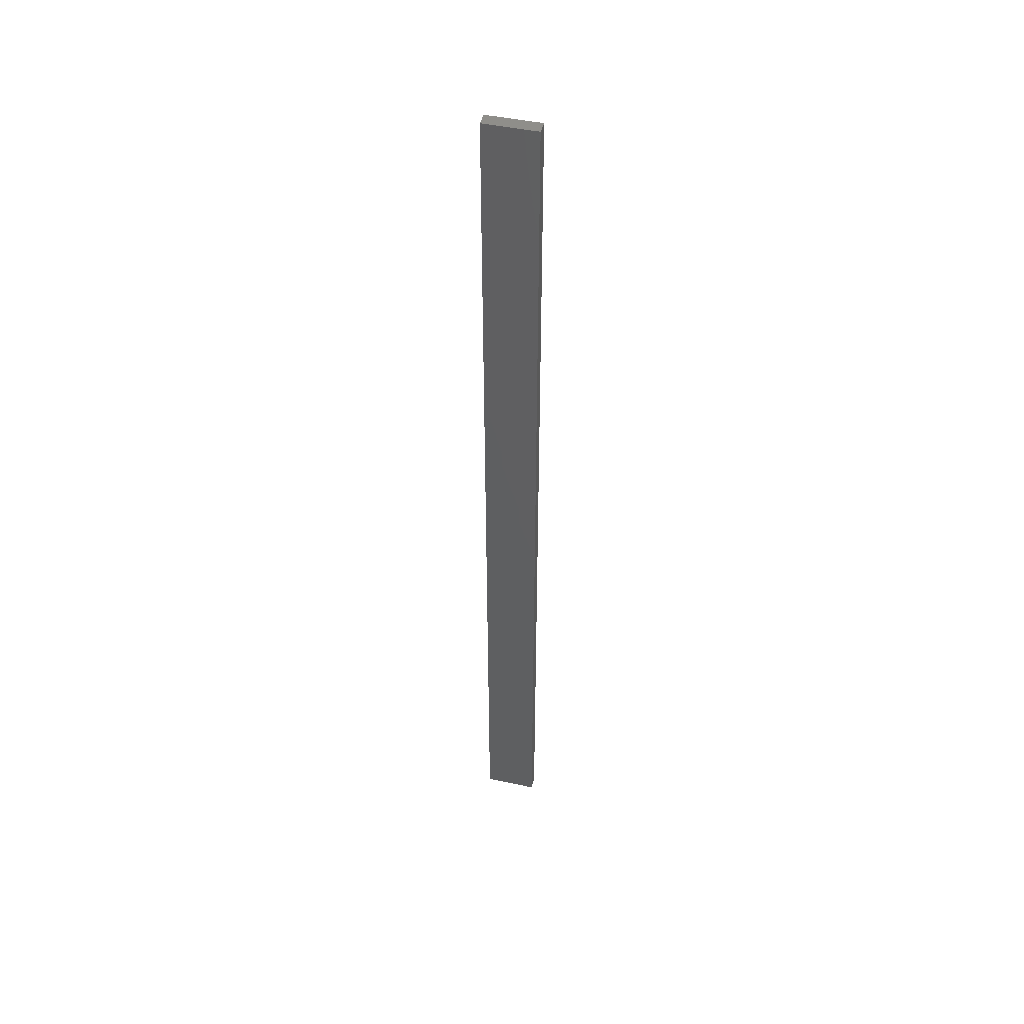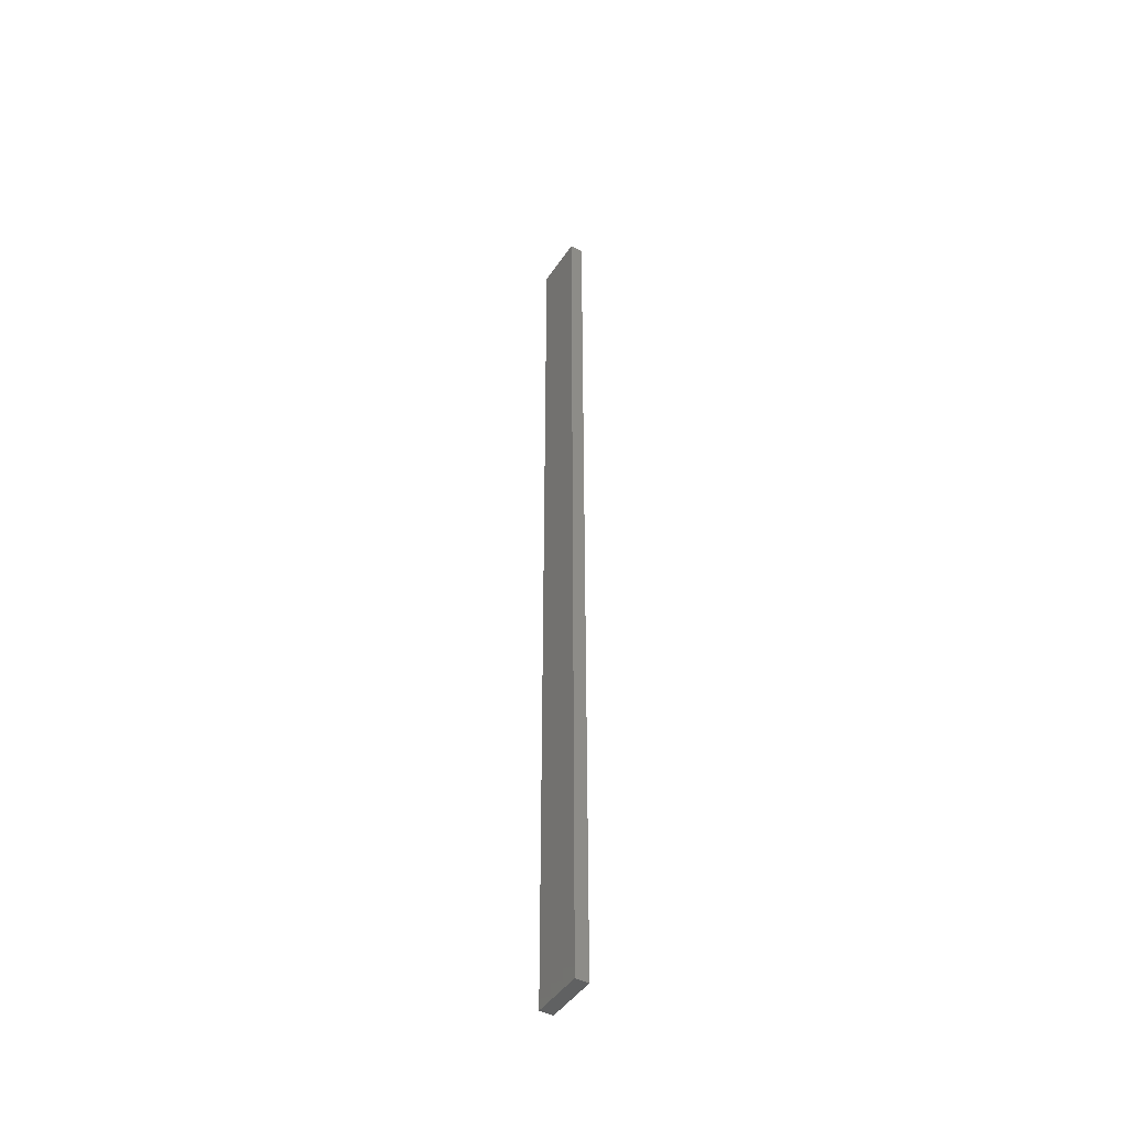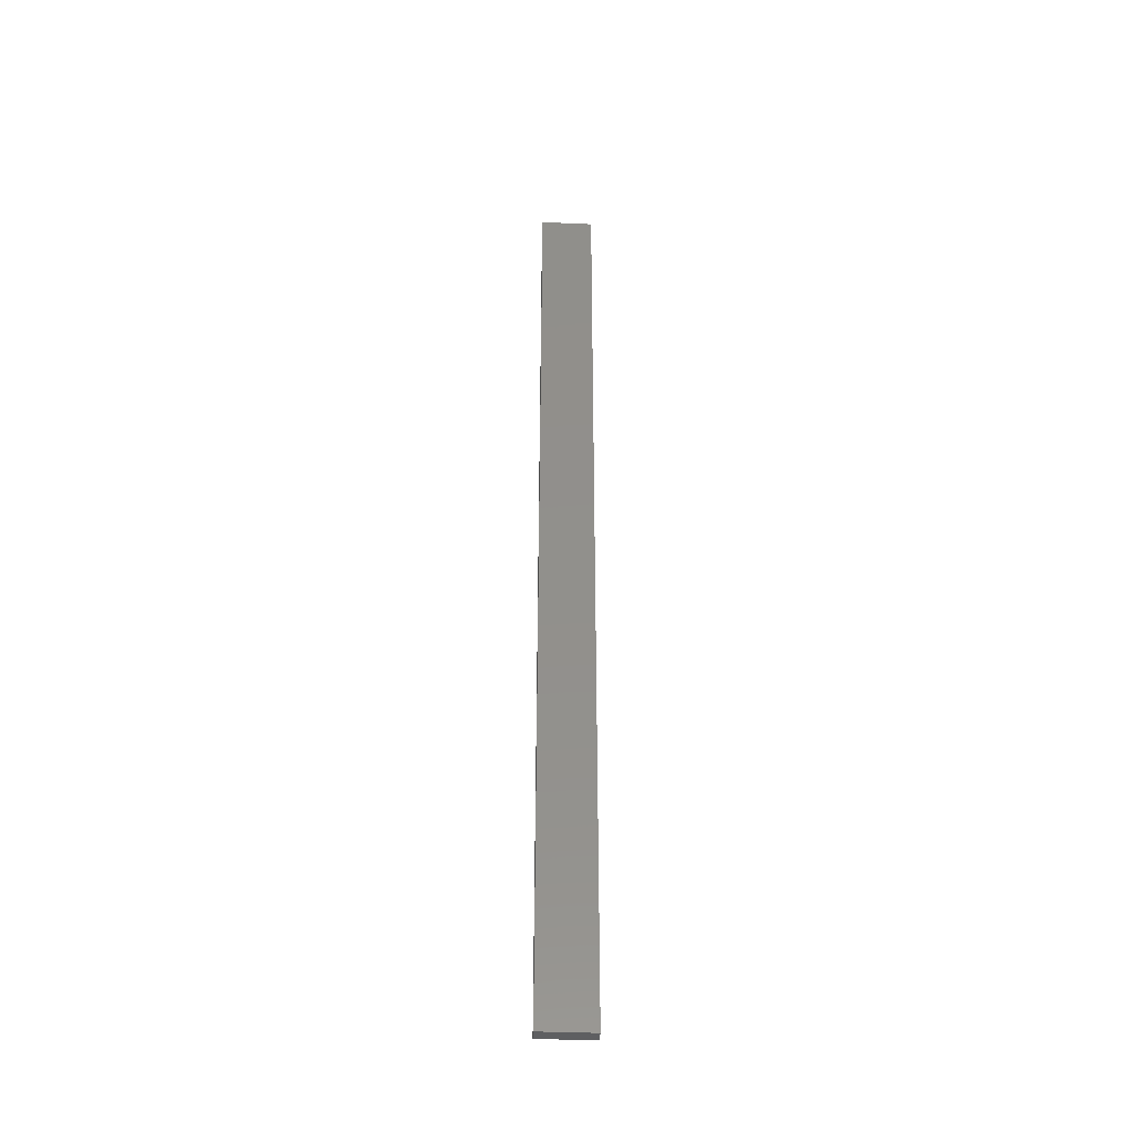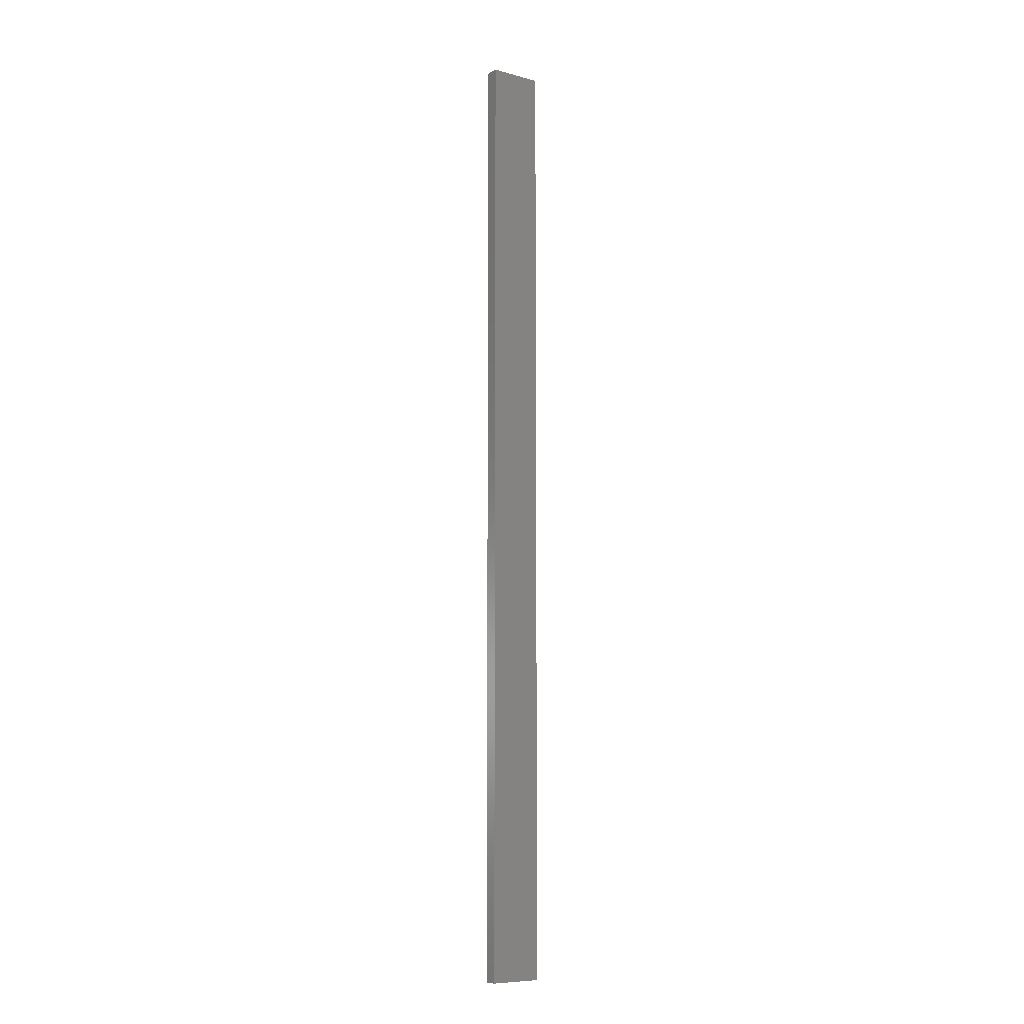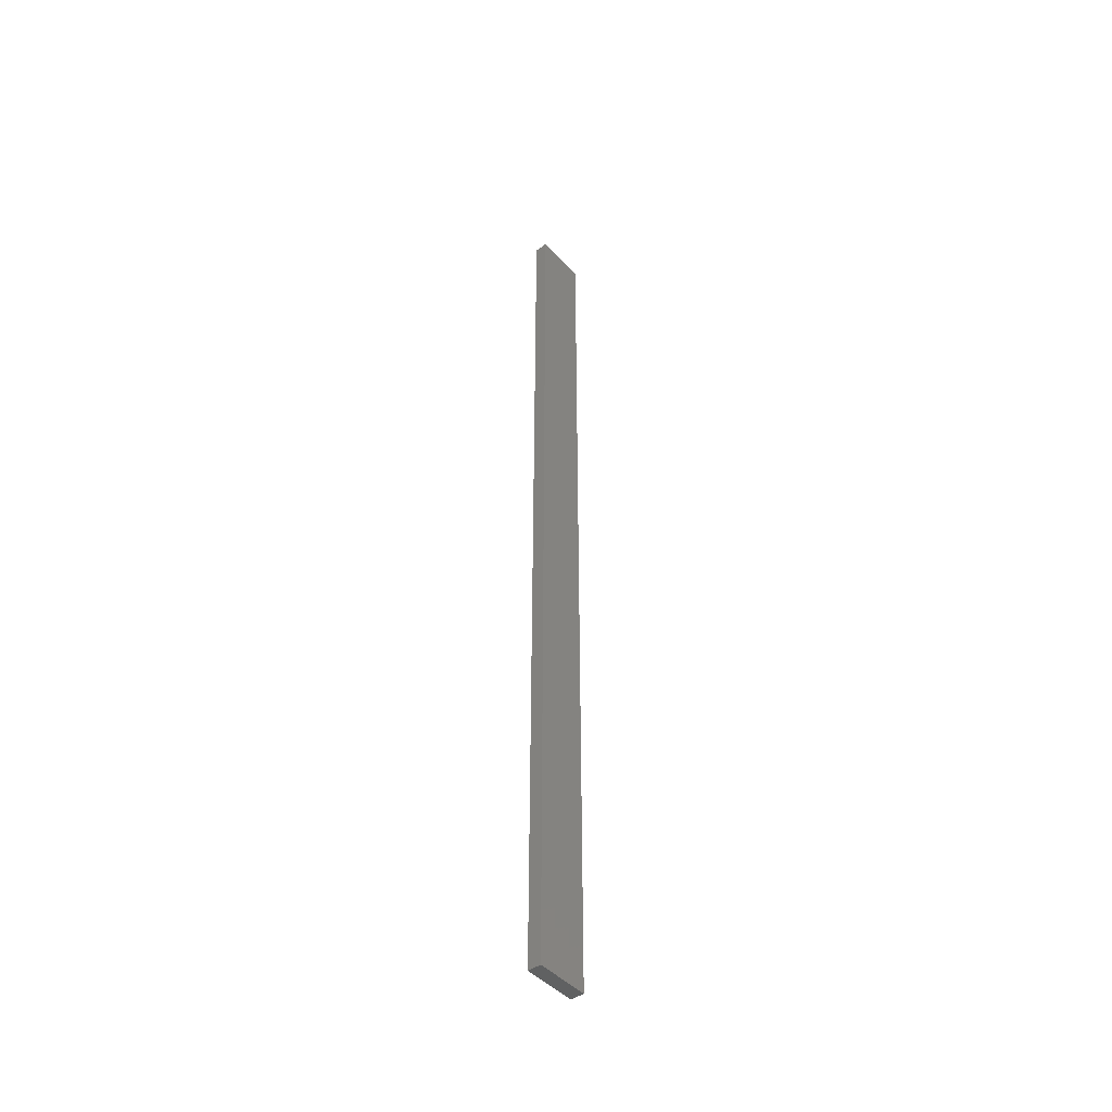
<metadata>
{"format":"stl","ext":"stl","renderer":"f3d","projection":"perspective","resolution":1024,"background":"white","views":[{"elev":46.1,"azim":-178.0,"up":"+Z"},{"elev":-45.3,"azim":-133.4,"up":"+Z"},{"elev":-38.8,"azim":165.1,"up":"+Z"},{"elev":-8.5,"azim":132.3,"up":"+Z"},{"elev":-45.4,"azim":117.8,"up":"+Z"}]}
</metadata>
<code>
# stl→obj: 16 verts, 28 faces
v 18.99 2.402 -245
v 18.99 2.402 -241.4
v 19.06 2.388 -241.4
v 19.06 2.388 -245
v 19.12 2.374 -241.4
v 19.12 2.374 -245
v 19.19 2.361 -245
v 19.19 2.361 -241.4
v 19.18 2.312 -241.4
v 19.18 2.312 -245
v 18.98 2.353 -241.4
v 18.98 2.353 -245
v 19.04 2.339 -241.4
v 19.04 2.339 -245
v 19.11 2.325 -241.4
v 19.11 2.325 -245
f 1 2 3
f 4 3 5
f 4 1 3
f 6 4 5
f 7 5 8
f 7 6 5
f 7 8 9
f 10 7 9
f 11 12 13
f 13 14 15
f 12 14 13
f 15 16 9
f 14 16 15
f 16 10 9
f 12 11 2
f 1 12 2
f 16 6 10
f 10 6 7
f 14 4 16
f 16 4 6
f 12 1 14
f 14 1 4
f 15 9 8
f 5 15 8
f 3 13 15
f 3 15 5
f 2 11 13
f 2 13 3

</code>
